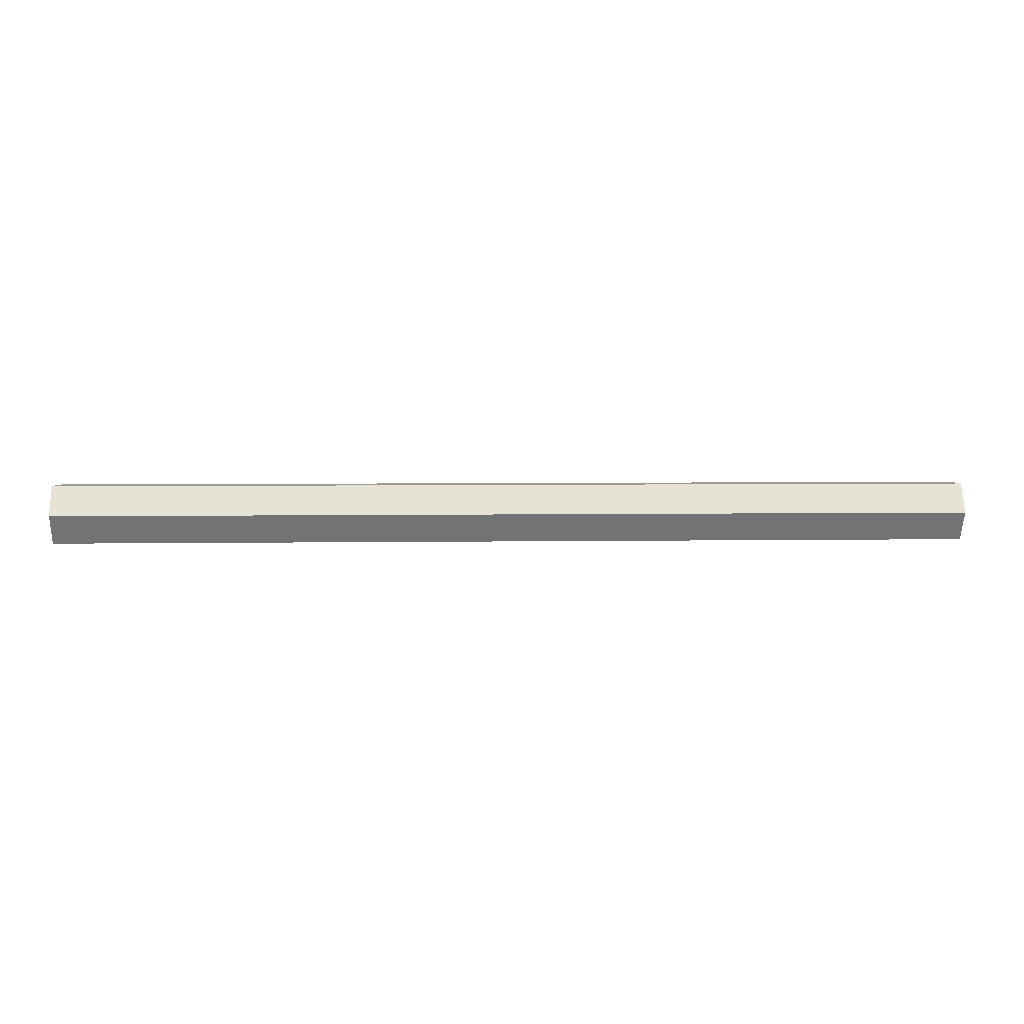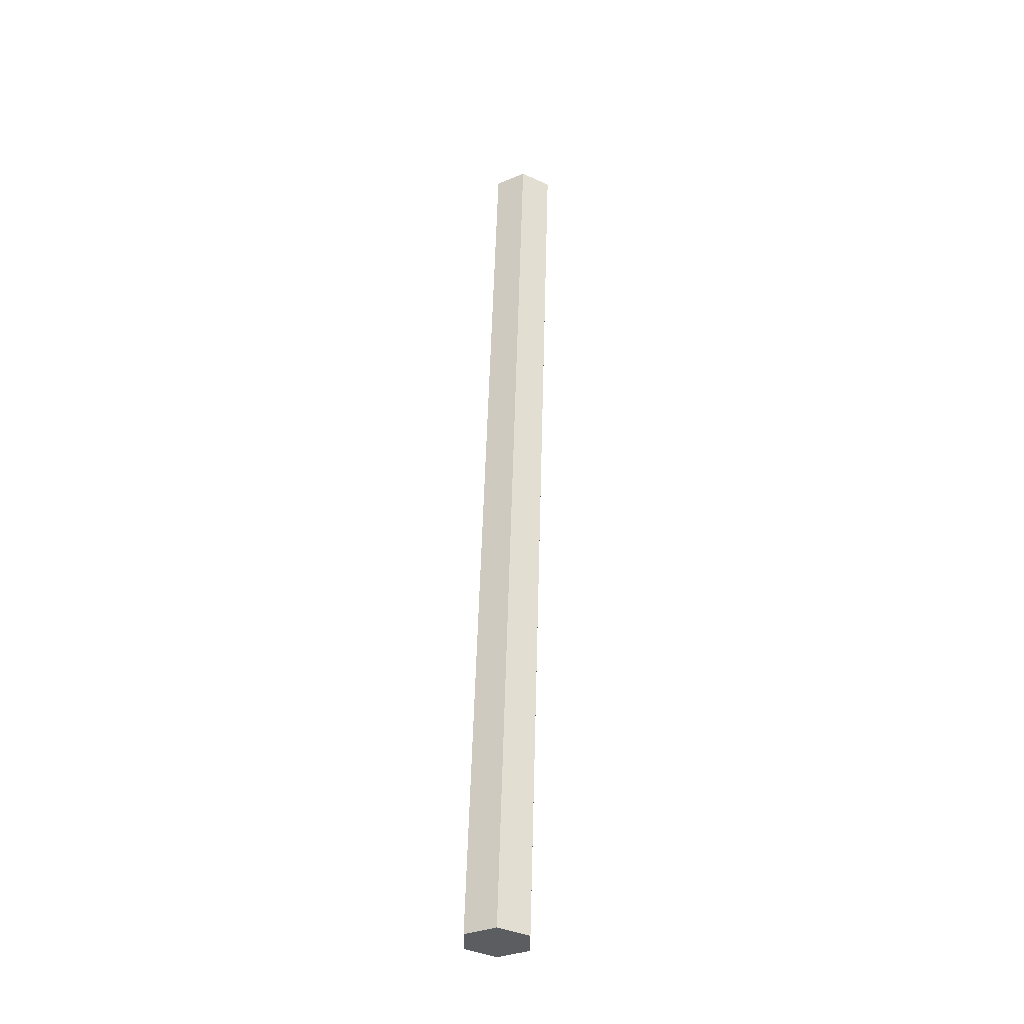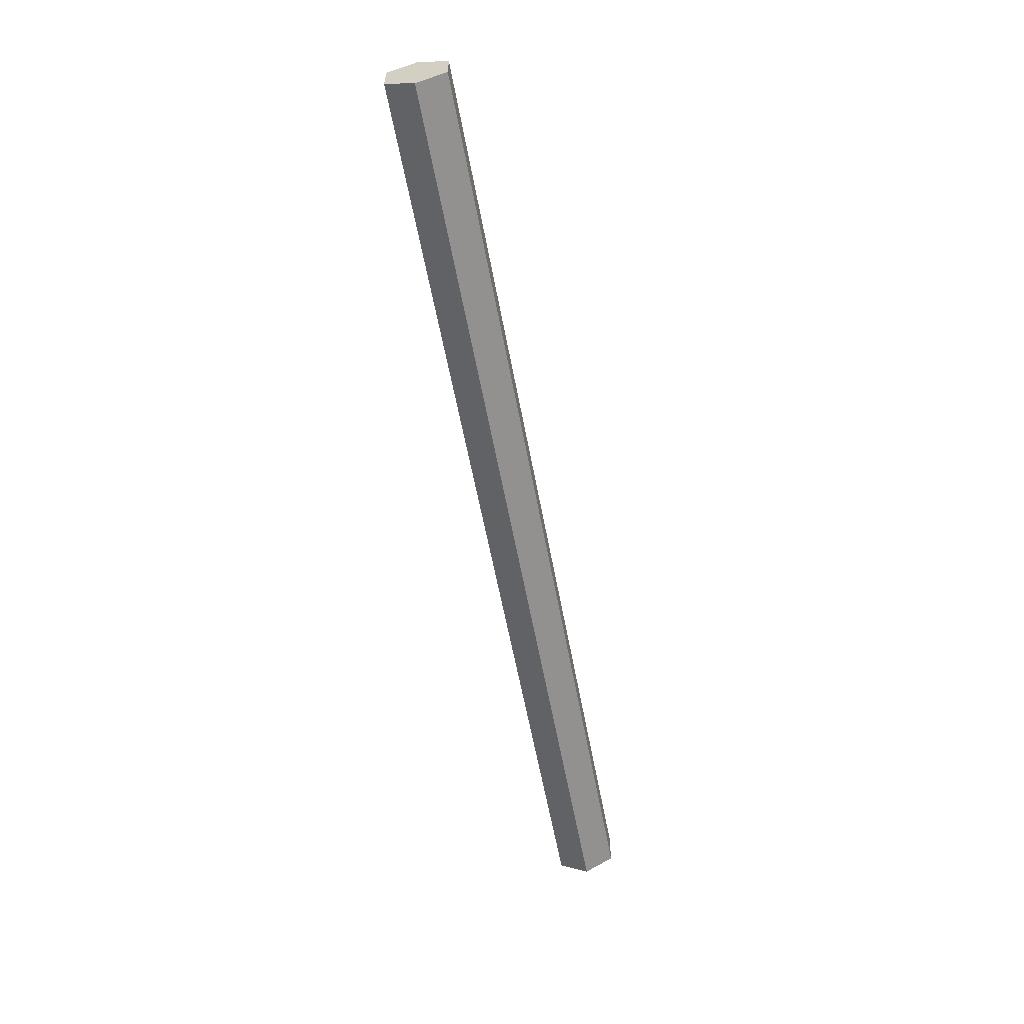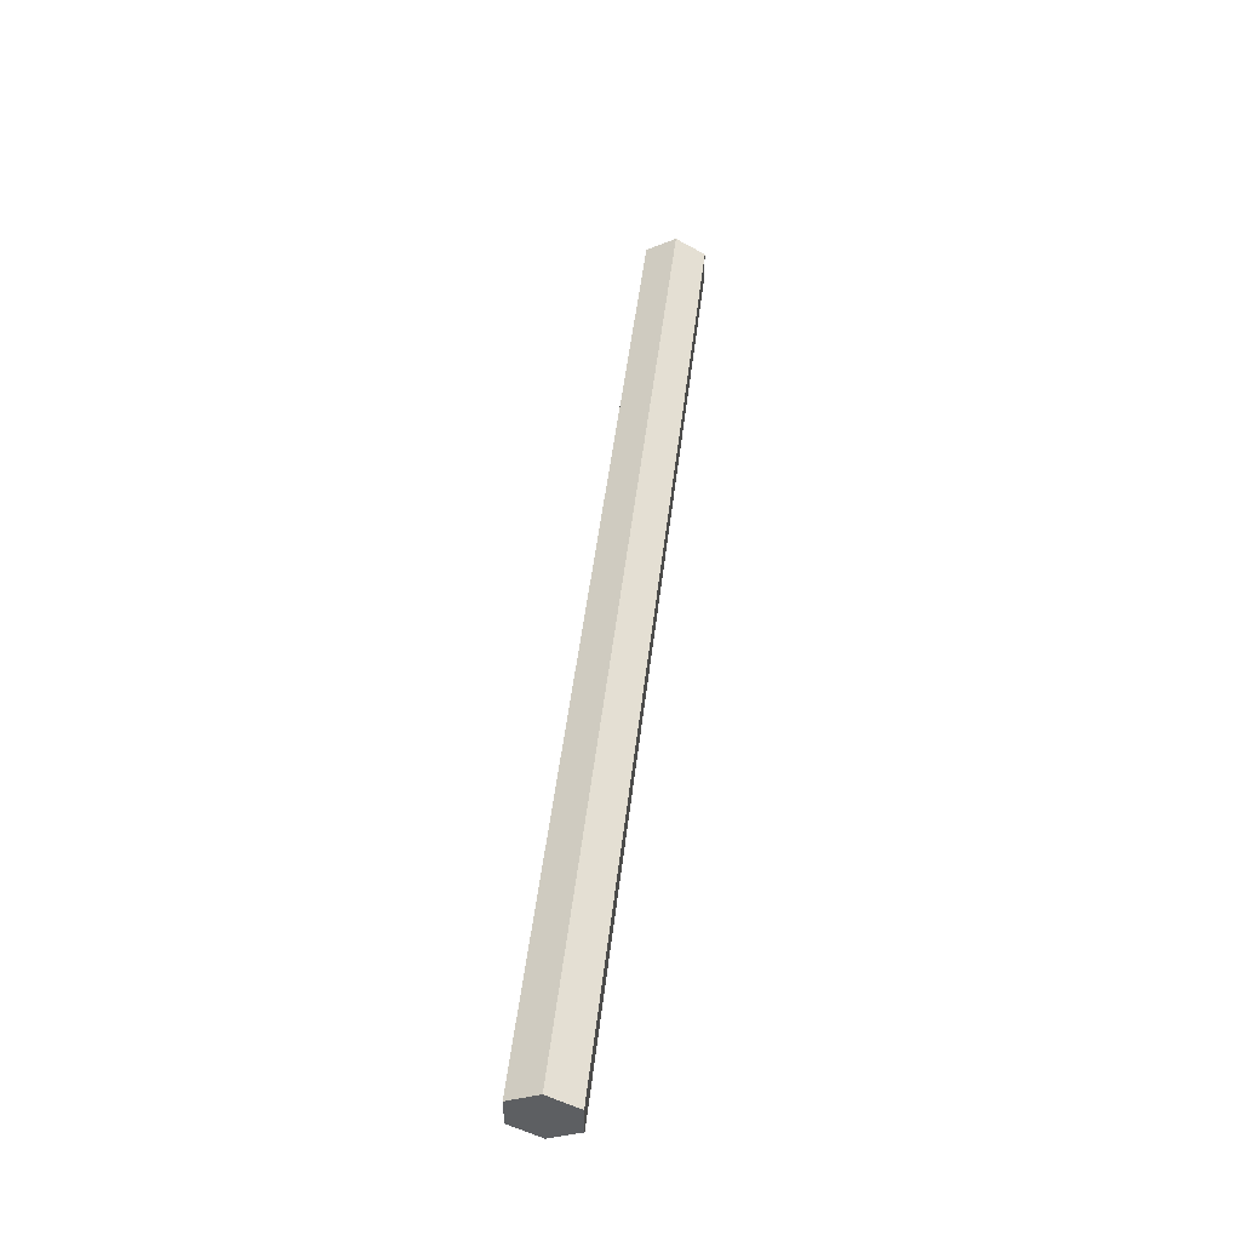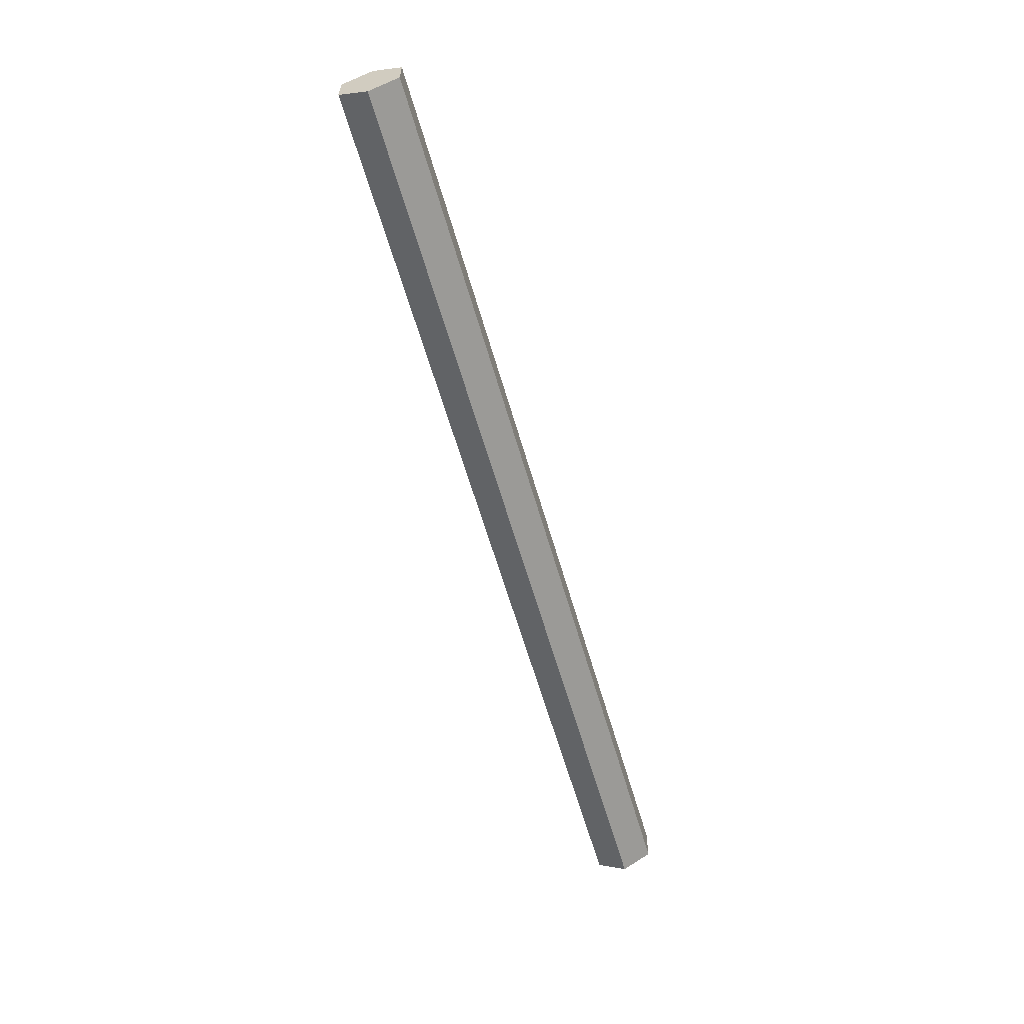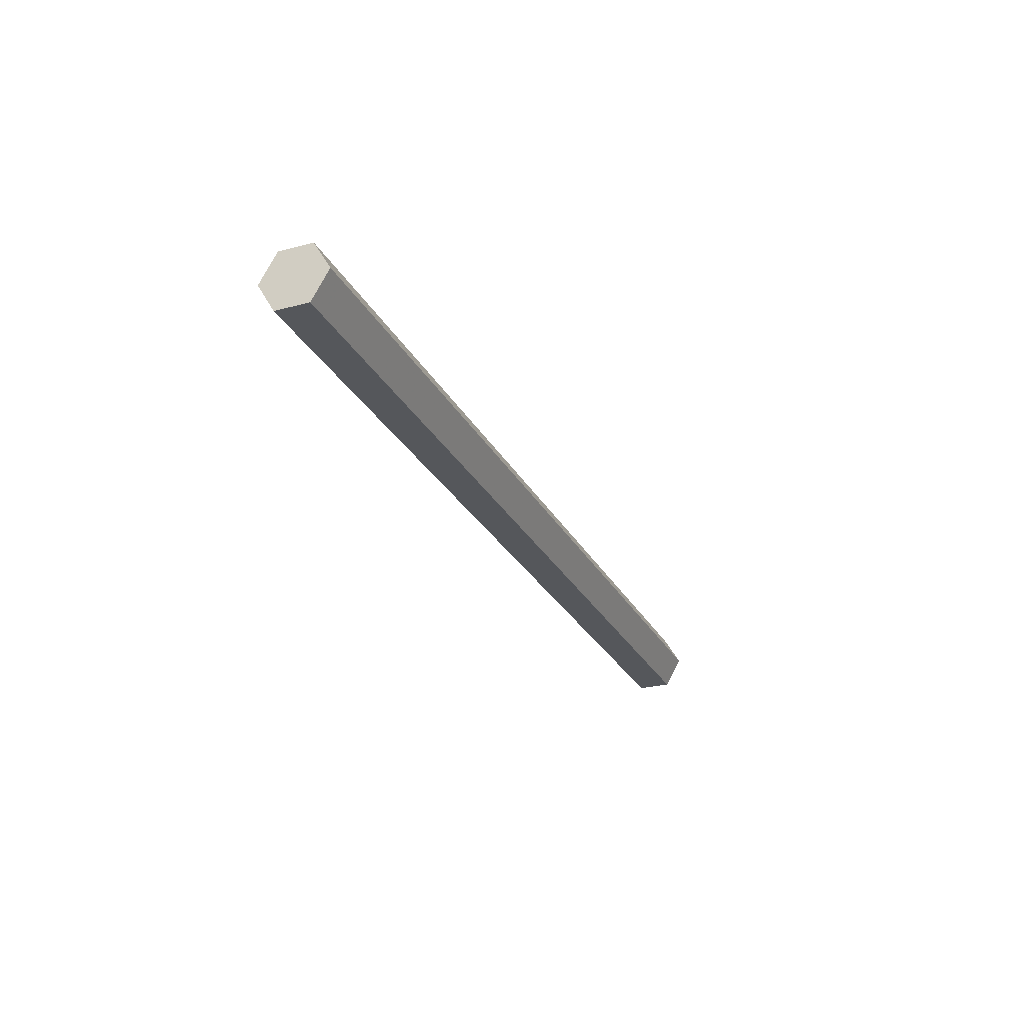
<metadata>
{"format":"obj","ext":"obj","renderer":"f3d","projection":"perspective","resolution":1024,"background":"white","views":[{"elev":4.2,"azim":-3.2,"up":"+Y"},{"elev":54.0,"azim":91.6,"up":"+Z"},{"elev":-59.7,"azim":-79.4,"up":"+Z"},{"elev":49.6,"azim":96.7,"up":"+Z"},{"elev":-60.7,"azim":-74.0,"up":"+Z"},{"elev":-26.4,"azim":112.4,"up":"+Y"}]}
</metadata>
<code>
o Cylinder
v 25.15 3e-06 -1.809
v 25.15 1.566 -0.9043
v 25.15 1.566 0.9043
v 25.15 3e-06 1.809
v 25.15 -1.566 0.9043
v 25.15 -1.566 -0.9043
v -25.15 -3e-06 -1.809
v -25.15 1.566 -0.9043
v -25.15 1.566 0.9043
v -25.15 -3e-06 1.809
v -25.15 -1.566 0.9043
v -25.15 -1.566 -0.9043
f 1 6 12 7
f 9 8 2 3
f 12 11 5 6
f 1 2 8 7
f 11 10 4 5
f 10 9 3 4
f 3 2 4
f 2 1 4
f 1 5 4
f 1 6 5
f 8 9 10
f 8 10 7
f 10 11 7
f 11 12 7

</code>
